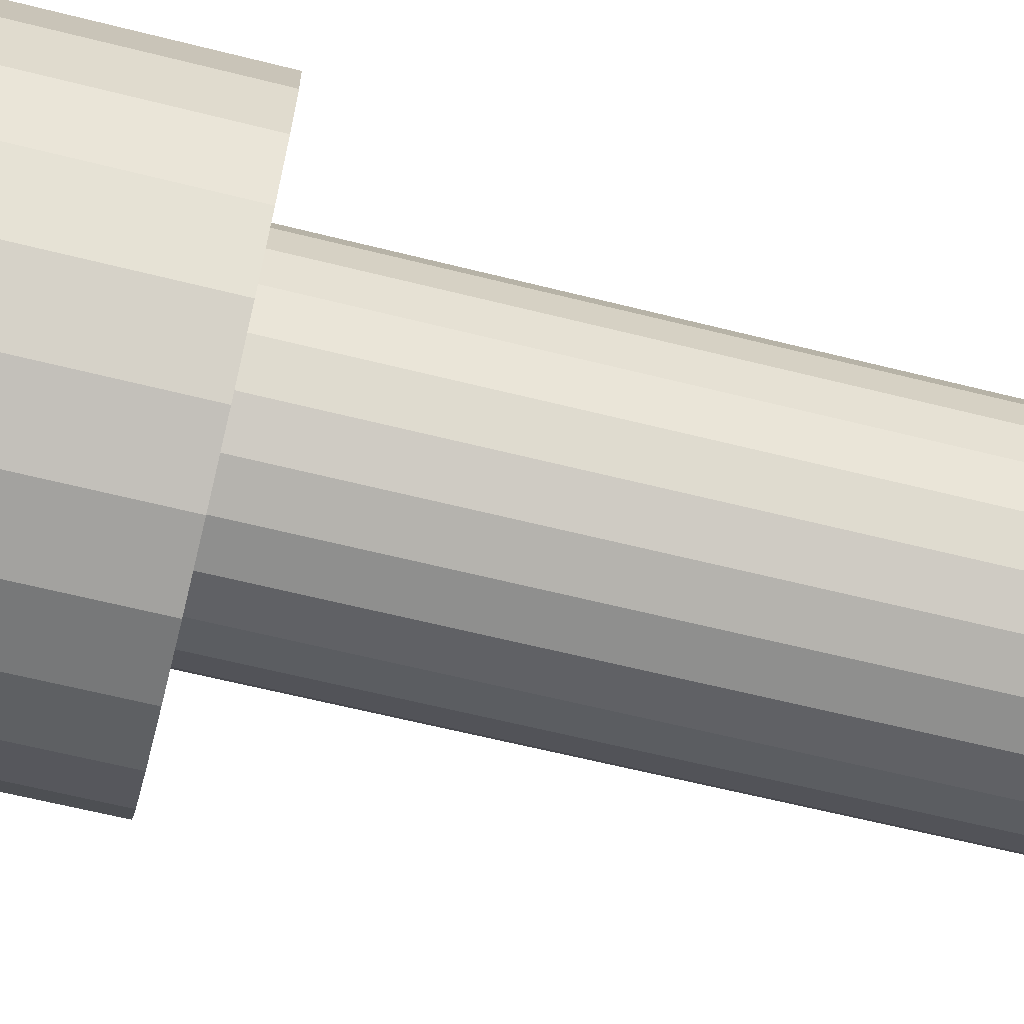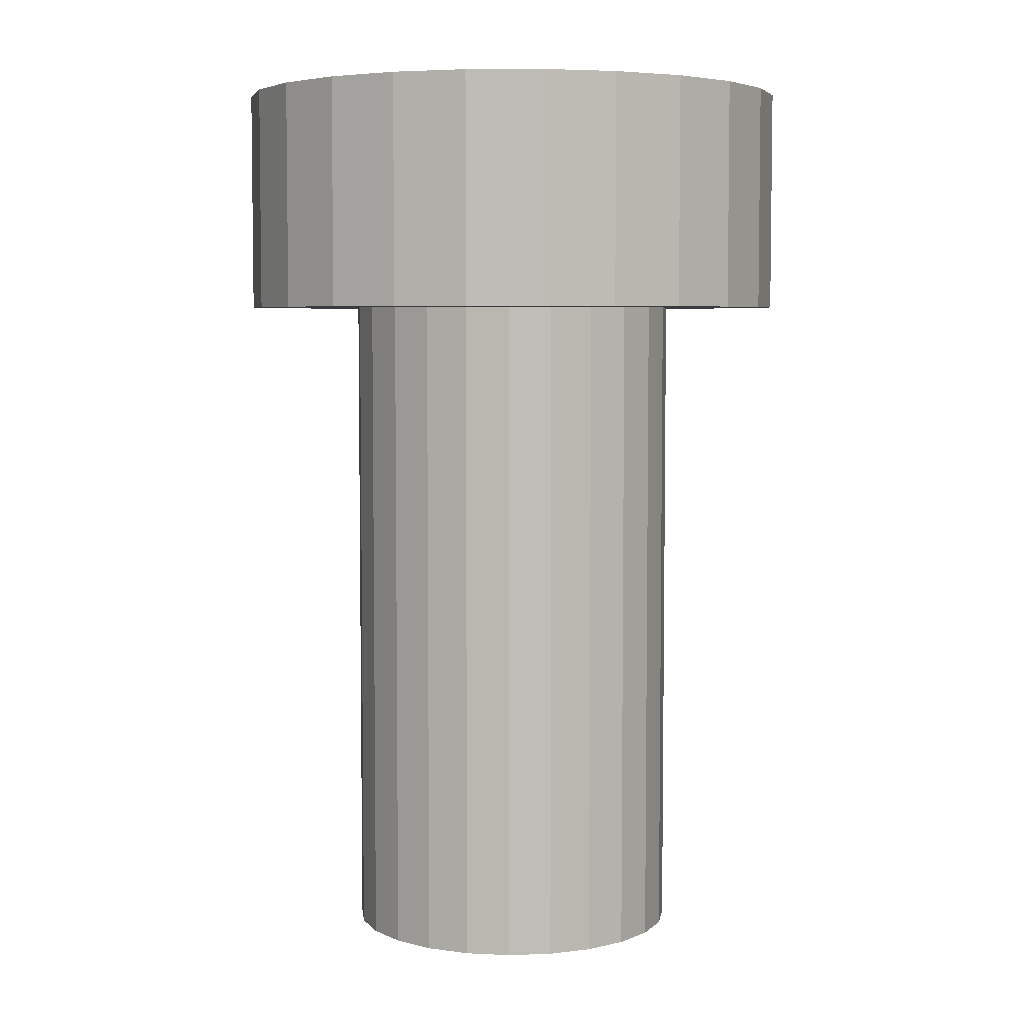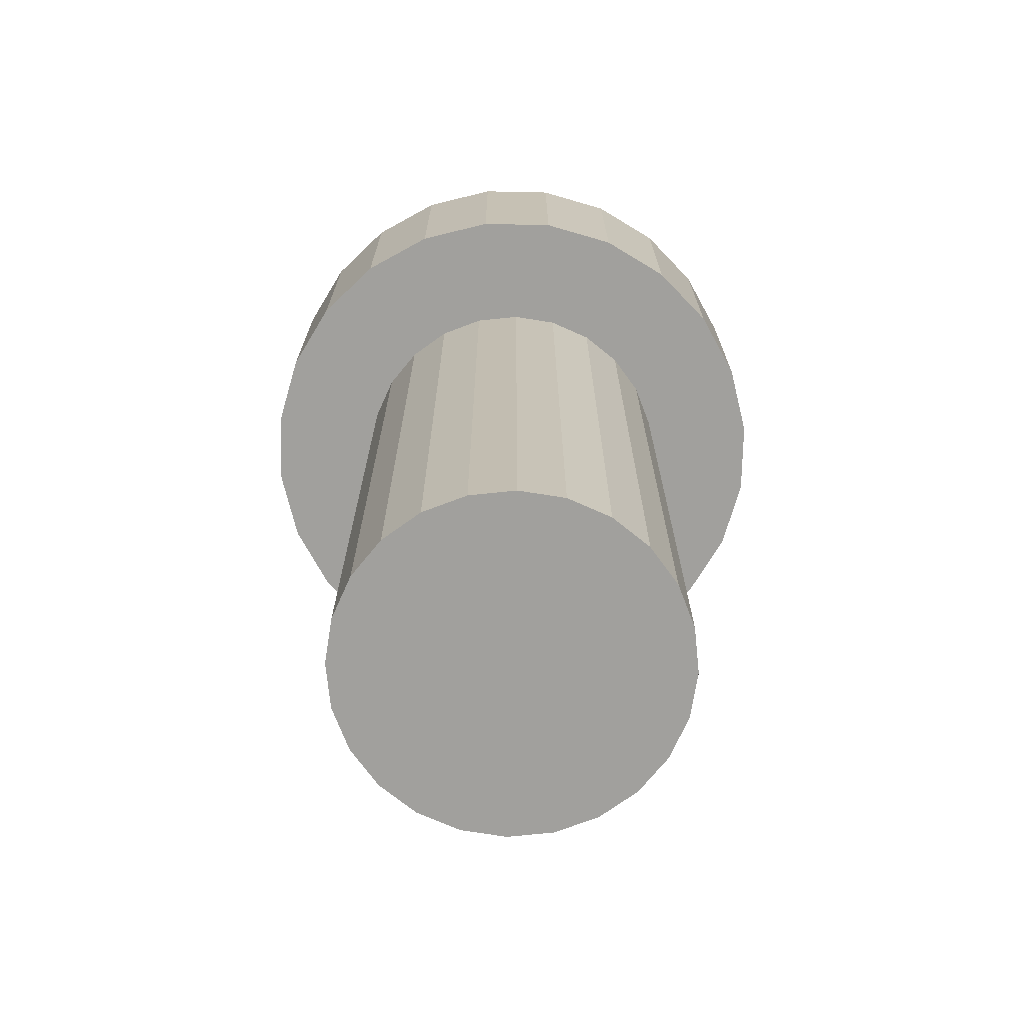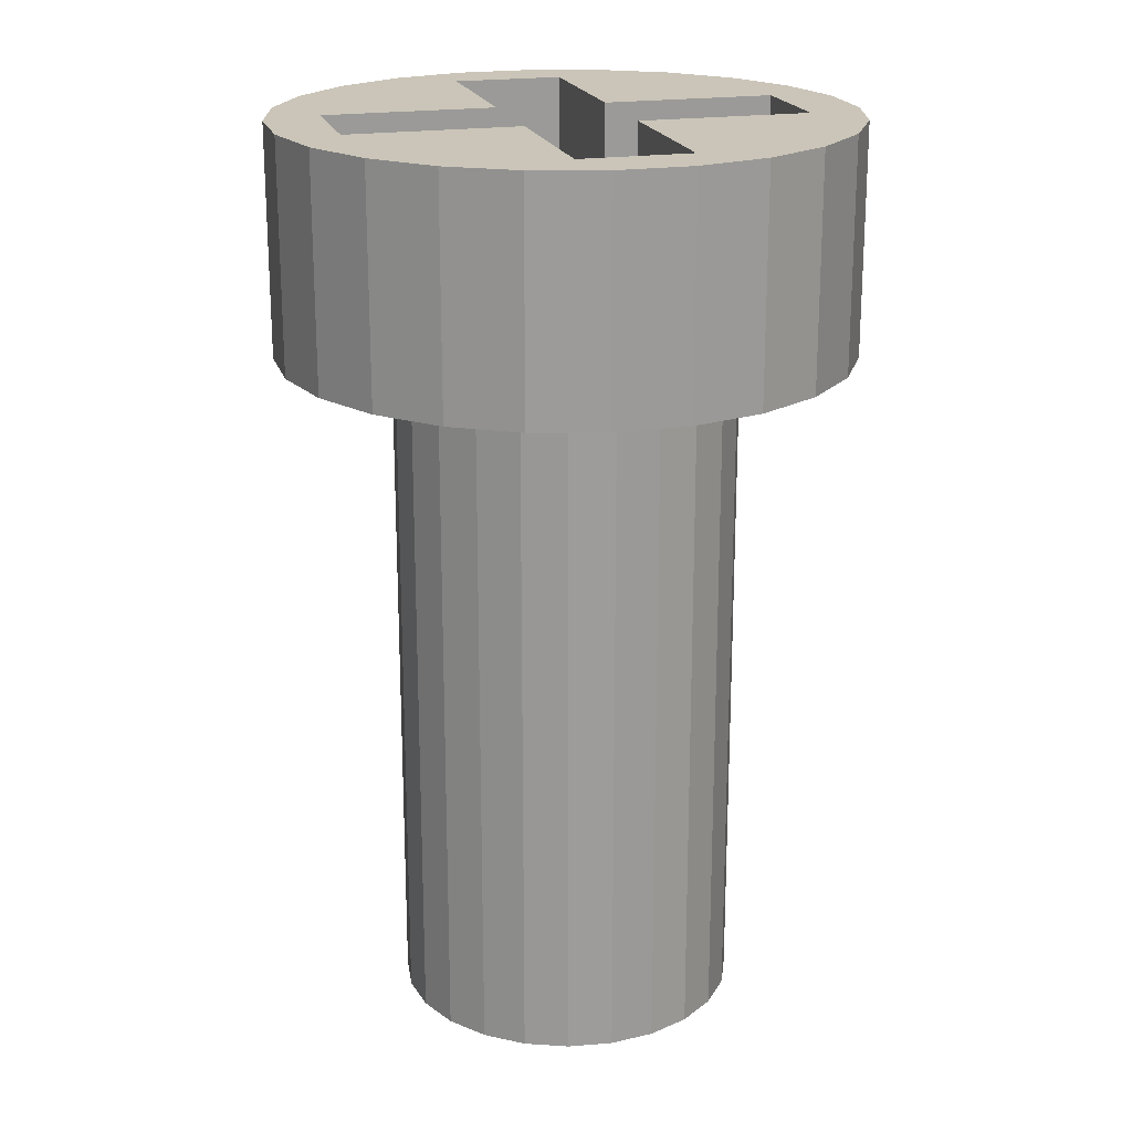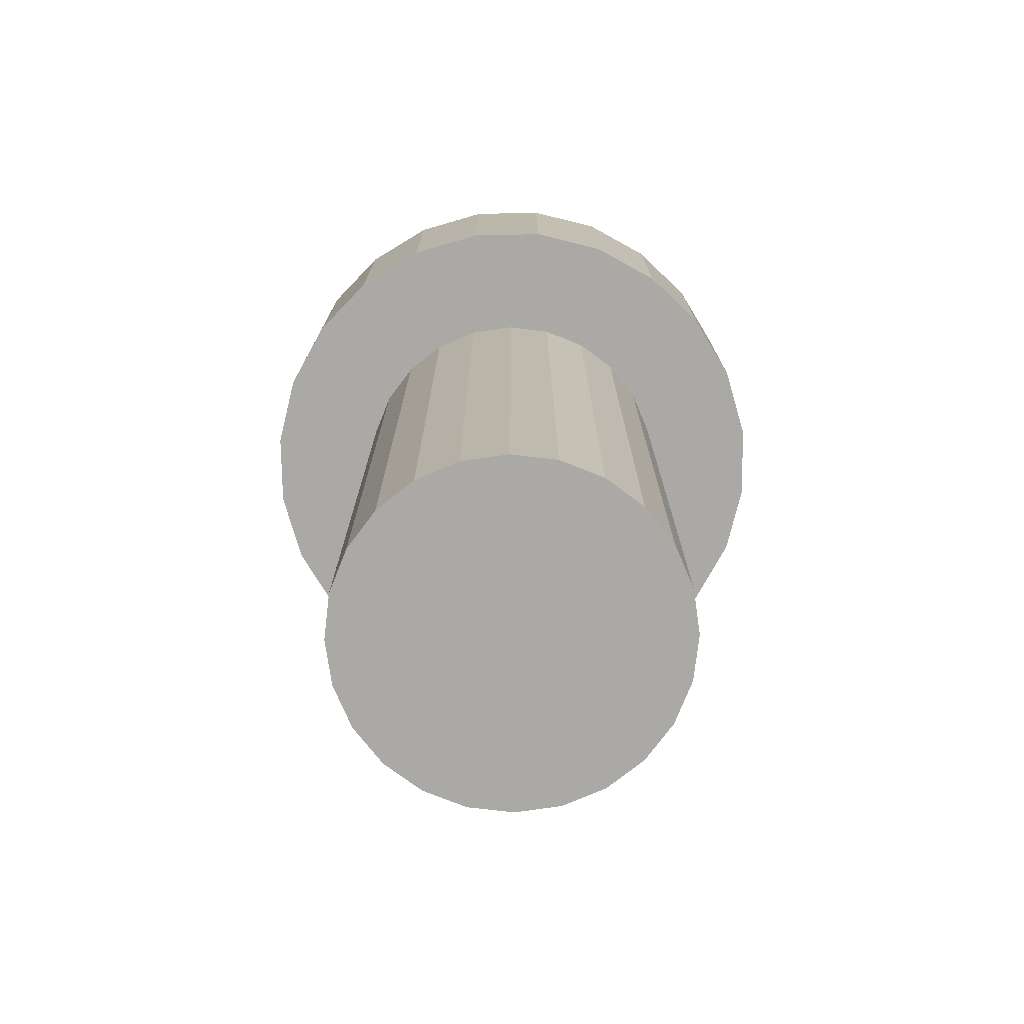
<metadata>
{"format":"obj","ext":"obj","renderer":"f3d","projection":"perspective","resolution":1024,"background":"white","views":[{"elev":-63.4,"azim":-104.2,"up":"+Z"},{"elev":5.2,"azim":-4.4,"up":"+Y"},{"elev":-71.7,"azim":172.8,"up":"+Y"},{"elev":20.4,"azim":-21.4,"up":"+Y"},{"elev":-75.5,"azim":145.2,"up":"+Y"}]}
</metadata>
<code>
v -74.72 174.4 -198.4
v -74.72 174.4 -198.4
v -74.72 174.4 -198.4
v -74.72 172.4 -198.4
v -74.72 172.4 -198.4
v -74.72 172.4 -198.4
v -74.35 174.4 -197.1
v -74.35 174.4 -197.1
v -74.35 174.4 -197.1
v -74.35 172.4 -197.1
v -74.35 172.4 -197.1
v -74.35 172.4 -197.1
v -74.93 174.4 -196.4
v -74.93 174.4 -196.4
v -74.93 174.4 -196.4
v -74.93 173.4 -196.4
v -74.93 173.4 -196.4
v -74.93 173.4 -196.4
v -74.66 174.4 -195.9
v -74.66 174.4 -195.9
v -74.66 174.4 -195.9
v -74.66 172.4 -195.9
v -74.66 172.4 -195.9
v -74.66 172.4 -195.9
v -76.17 174.4 -199
v -76.17 174.4 -199
v -76.17 174.4 -199
v -76.17 173.4 -199
v -76.17 173.4 -199
v -76.17 173.4 -199
v -79.28 174.4 -197.6
v -79.28 174.4 -197.6
v -79.28 174.4 -197.6
v -79.28 172.4 -197.6
v -79.28 172.4 -197.6
v -79.28 172.4 -197.6
v -78.57 174.4 -195.2
v -78.57 174.4 -195.2
v -78.57 174.4 -195.2
v -78.57 172.4 -195.2
v -78.57 172.4 -195.2
v -78.57 172.4 -195.2
v -77.44 174.4 -194.6
v -77.44 174.4 -194.6
v -77.44 174.4 -194.6
v -77.44 172.4 -194.6
v -77.44 172.4 -194.6
v -77.44 172.4 -194.6
v -76.92 174.4 -199.6
v -76.92 174.4 -199.6
v -76.92 174.4 -199.6
v -76.92 172.4 -199.6
v -76.92 172.4 -199.6
v -76.92 172.4 -199.6
v -78.26 166.4 -197.6
v -78.26 166.4 -197.6
v -78.26 166.4 -197.6
v -78.26 172.4 -197.6
v -78.26 172.4 -197.6
v -78.26 172.4 -197.6
v -77.28 174.4 -197.6
v -77.28 174.4 -197.6
v -77.28 174.4 -197.6
v -77.28 173.4 -197.6
v -77.28 173.4 -197.6
v -77.28 173.4 -197.6
v -78.35 166.4 -197.2
v -78.35 166.4 -197.2
v -78.35 166.4 -197.2
v -78.35 172.4 -197.2
v -78.35 172.4 -197.2
v -78.35 172.4 -197.2
v -77.56 174.4 -199.5
v -77.56 174.4 -199.5
v -77.56 174.4 -199.5
v -77.56 172.4 -199.5
v -77.56 172.4 -199.5
v -77.56 172.4 -199.5
v -78.07 166.4 -197.9
v -78.07 166.4 -197.9
v -78.07 166.4 -197.9
v -78.07 172.4 -197.9
v -78.07 172.4 -197.9
v -78.07 172.4 -197.9
v -78.87 174.4 -196.8
v -78.87 174.4 -196.8
v -78.87 174.4 -196.8
v -78.87 173.4 -196.8
v -78.87 173.4 -196.8
v -78.87 173.4 -196.8
v -74.83 174.4 -197.3
v -74.83 174.4 -197.3
v -74.83 174.4 -197.3
v -74.83 173.4 -197.3
v -74.83 173.4 -197.3
v -74.83 173.4 -197.3
v -76.14 174.4 -194.7
v -76.14 174.4 -194.7
v -76.14 174.4 -194.7
v -76.14 172.4 -194.7
v -76.14 172.4 -194.7
v -76.14 172.4 -194.7
v -75.63 166.4 -196.2
v -75.63 166.4 -196.2
v -75.63 166.4 -196.2
v -75.63 172.4 -196.2
v -75.63 172.4 -196.2
v -75.63 172.4 -196.2
v -75.36 166.4 -196.9
v -75.36 166.4 -196.9
v -75.36 166.4 -196.9
v -75.36 172.4 -196.9
v -75.36 172.4 -196.9
v -75.36 172.4 -196.9
v -76.43 174.4 -196.5
v -76.43 174.4 -196.5
v -76.43 174.4 -196.5
v -76.43 173.4 -196.5
v -76.43 173.4 -196.5
v -76.43 173.4 -196.5
v -75.45 166.4 -196.5
v -75.45 166.4 -196.5
v -75.45 166.4 -196.5
v -75.45 172.4 -196.5
v -75.45 172.4 -196.5
v -75.45 172.4 -196.5
v -76.79 174.4 -194.6
v -76.79 174.4 -194.6
v -76.79 174.4 -194.6
v -76.79 172.4 -194.6
v -76.79 172.4 -194.6
v -76.79 172.4 -194.6
v -76.27 174.4 -199.5
v -76.27 174.4 -199.5
v -76.27 174.4 -199.5
v -76.27 172.4 -199.5
v -76.27 172.4 -199.5
v -76.27 172.4 -199.5
v -75.13 174.4 -198.9
v -75.13 174.4 -198.9
v -75.13 174.4 -198.9
v -75.13 172.4 -198.9
v -75.13 172.4 -198.9
v -75.13 172.4 -198.9
v -74.42 174.4 -196.5
v -74.42 174.4 -196.5
v -74.42 174.4 -196.5
v -74.42 172.4 -196.5
v -74.42 172.4 -196.5
v -74.42 172.4 -196.5
v -77.53 174.4 -195.1
v -77.53 174.4 -195.1
v -77.53 174.4 -195.1
v -77.53 173.4 -195.1
v -77.53 173.4 -195.1
v -77.53 173.4 -195.1
v -79.05 174.4 -198.3
v -79.05 174.4 -198.3
v -79.05 174.4 -198.3
v -79.05 172.4 -198.3
v -79.05 172.4 -198.3
v -79.05 172.4 -198.3
v -78.77 174.4 -197.7
v -78.77 174.4 -197.7
v -78.77 174.4 -197.7
v -78.77 173.4 -197.7
v -78.77 173.4 -197.7
v -78.77 173.4 -197.7
v -79.35 174.4 -197
v -79.35 174.4 -197
v -79.35 174.4 -197
v -79.35 172.4 -197
v -79.35 172.4 -197
v -79.35 172.4 -197
v -78.98 174.4 -195.8
v -78.98 174.4 -195.8
v -78.98 174.4 -195.8
v -78.98 172.4 -195.8
v -78.98 172.4 -195.8
v -78.98 172.4 -195.8
v -75.9 166.4 -195.9
v -75.9 166.4 -195.9
v -75.9 166.4 -195.9
v -75.9 172.4 -195.9
v -75.9 172.4 -195.9
v -75.9 172.4 -195.9
v -77.47 166.4 -198.4
v -77.47 166.4 -198.4
v -77.47 166.4 -198.4
v -77.47 172.4 -198.4
v -77.47 172.4 -198.4
v -77.47 172.4 -198.4
v -76.32 166.4 -198.5
v -76.32 166.4 -198.5
v -76.32 166.4 -198.5
v -76.32 172.4 -198.5
v -76.32 172.4 -198.5
v -76.32 172.4 -198.5
v -76.33 174.4 -197.5
v -76.33 174.4 -197.5
v -76.33 174.4 -197.5
v -76.33 173.4 -197.5
v -76.33 173.4 -197.5
v -76.33 173.4 -197.5
v -78.33 166.4 -196.8
v -78.33 166.4 -196.8
v -78.33 166.4 -196.8
v -78.33 172.4 -196.8
v -78.33 172.4 -196.8
v -78.33 172.4 -196.8
v -79.25 174.4 -196.4
v -79.25 174.4 -196.4
v -79.25 174.4 -196.4
v -79.25 172.4 -196.4
v -79.25 172.4 -196.4
v -79.25 172.4 -196.4
v -75.98 166.4 -198.3
v -75.98 166.4 -198.3
v -75.98 166.4 -198.3
v -75.98 172.4 -198.3
v -75.98 172.4 -198.3
v -75.98 172.4 -198.3
v -75.55 174.4 -194.9
v -75.55 174.4 -194.9
v -75.55 174.4 -194.9
v -75.55 172.4 -194.9
v -75.55 172.4 -194.9
v -75.55 172.4 -194.9
v -78.01 166.4 -196.1
v -78.01 166.4 -196.1
v -78.01 166.4 -196.1
v -78.01 172.4 -196.1
v -78.01 172.4 -196.1
v -78.01 172.4 -196.1
v -75.66 174.4 -199.3
v -75.66 174.4 -199.3
v -75.66 174.4 -199.3
v -75.66 172.4 -199.3
v -75.66 172.4 -199.3
v -75.66 172.4 -199.3
v -77.12 174.4 -199.1
v -77.12 174.4 -199.1
v -77.12 174.4 -199.1
v -77.12 173.4 -199.1
v -77.12 173.4 -199.1
v -77.12 173.4 -199.1
v -76.61 166.4 -195.6
v -76.61 166.4 -195.6
v -76.61 166.4 -195.6
v -76.61 172.4 -195.6
v -76.61 172.4 -195.6
v -76.61 172.4 -195.6
v -76.71 166.4 -198.6
v -76.71 166.4 -198.6
v -76.71 166.4 -198.6
v -76.71 172.4 -198.6
v -76.71 172.4 -198.6
v -76.71 172.4 -198.6
v -78.22 166.4 -196.4
v -78.22 166.4 -196.4
v -78.22 166.4 -196.4
v -78.22 172.4 -196.4
v -78.22 172.4 -196.4
v -78.22 172.4 -196.4
v -77 166.4 -195.6
v -77 166.4 -195.6
v -77 166.4 -195.6
v -77 172.4 -195.6
v -77 172.4 -195.6
v -77 172.4 -195.6
v -75.04 174.4 -195.3
v -75.04 174.4 -195.3
v -75.04 174.4 -195.3
v -75.04 172.4 -195.3
v -75.04 172.4 -195.3
v -75.04 172.4 -195.3
v -76.58 174.4 -195
v -76.58 174.4 -195
v -76.58 174.4 -195
v -76.58 173.4 -195
v -76.58 173.4 -195
v -76.58 173.4 -195
v -78.67 174.4 -198.8
v -78.67 174.4 -198.8
v -78.67 174.4 -198.8
v -78.67 172.4 -198.8
v -78.67 172.4 -198.8
v -78.67 172.4 -198.8
v -77.1 166.4 -198.5
v -77.1 166.4 -198.5
v -77.1 166.4 -198.5
v -77.1 172.4 -198.5
v -77.1 172.4 -198.5
v -77.1 172.4 -198.5
v -75.49 166.4 -197.7
v -75.49 166.4 -197.7
v -75.49 166.4 -197.7
v -75.49 172.4 -197.7
v -75.49 172.4 -197.7
v -75.49 172.4 -197.7
v -75.69 166.4 -198
v -75.69 166.4 -198
v -75.69 166.4 -198
v -75.69 172.4 -198
v -75.69 172.4 -198
v -75.69 172.4 -198
v -74.46 174.4 -197.8
v -74.46 174.4 -197.8
v -74.46 174.4 -197.8
v -74.46 172.4 -197.8
v -74.46 172.4 -197.8
v -74.46 172.4 -197.8
v -78.04 174.4 -194.9
v -78.04 174.4 -194.9
v -78.04 174.4 -194.9
v -78.04 172.4 -194.9
v -78.04 172.4 -194.9
v -78.04 172.4 -194.9
v -78.16 174.4 -199.2
v -78.16 174.4 -199.2
v -78.16 174.4 -199.2
v -78.16 172.4 -199.2
v -78.16 172.4 -199.2
v -78.16 172.4 -199.2
v -77.73 166.4 -195.8
v -77.73 166.4 -195.8
v -77.73 166.4 -195.8
v -77.73 172.4 -195.8
v -77.73 172.4 -195.8
v -77.73 172.4 -195.8
v -75.37 166.4 -197.3
v -75.37 166.4 -197.3
v -75.37 166.4 -197.3
v -75.37 172.4 -197.3
v -75.37 172.4 -197.3
v -75.37 172.4 -197.3
v -77.38 166.4 -195.7
v -77.38 166.4 -195.7
v -77.38 166.4 -195.7
v -77.38 172.4 -195.7
v -77.38 172.4 -195.7
v -77.38 172.4 -195.7
v -77.38 174.4 -196.6
v -77.38 174.4 -196.6
v -77.38 174.4 -196.6
v -77.38 173.4 -196.6
v -77.38 173.4 -196.6
v -77.38 173.4 -196.6
v -76.23 166.4 -195.7
v -76.23 166.4 -195.7
v -76.23 166.4 -195.7
v -76.23 172.4 -195.7
v -76.23 172.4 -195.7
v -76.23 172.4 -195.7
v -77.8 166.4 -198.2
v -77.8 166.4 -198.2
v -77.8 166.4 -198.2
v -77.8 172.4 -198.2
v -77.8 172.4 -198.2
v -77.8 172.4 -198.2
f 295 267 79
f 80 358 355
f 56 84 81
f 69 58 55
f 205 70 67
f 260 209 206
f 231 264 261
f 325 233 230
f 338 329 326
f 265 342 339
f 247 269 266
f 351 252 249
f 181 353 350
f 105 185 182
f 122 107 104
f 110 124 121
f 333 114 111
f 297 334 331
f 301 299 296
f 218 305 302
f 135 27 235
f 27 135 241
f 241 135 51
f 241 51 75
f 241 75 61
f 61 75 165
f 165 75 320
f 165 320 283
f 165 283 157
f 165 157 87
f 87 157 176
f 176 157 212
f 212 157 32
f 212 32 169
f 87 153 345
f 153 87 315
f 315 87 38
f 38 87 176
f 307 145 7
f 145 307 20
f 20 307 2
f 20 2 271
f 271 2 93
f 271 93 14
f 271 14 115
f 271 115 225
f 225 115 99
f 99 115 278
f 99 278 129
f 129 278 153
f 129 153 45
f 45 153 315
f 139 93 2
f 93 139 199
f 199 139 235
f 199 235 27
f 194 220 217
f 253 196 193
f 289 258 255
f 187 293 290
f 356 192 189
f 175 40 37
f 39 318 314
f 313 48 44
f 43 130 127
f 128 100 97
f 98 228 224
f 223 274 272
f 273 22 19
f 21 149 147
f 146 11 8
f 9 310 308
f 309 5 1
f 3 144 141
f 140 238 236
f 237 137 133
f 134 54 50
f 49 78 74
f 73 323 319
f 321 288 285
f 284 162 159
f 158 35 31
f 33 174 171
f 170 216 213
f 211 179 177
f 150 312 10
f 312 150 24
f 312 24 4
f 4 24 276
f 4 276 143
f 143 276 227
f 143 227 112
f 112 227 126
f 126 227 106
f 106 227 101
f 106 101 186
f 186 101 352
f 352 101 132
f 352 132 251
f 251 132 270
f 270 132 47
f 270 47 340
f 340 47 330
f 330 47 317
f 330 317 232
f 232 317 262
f 262 317 41
f 262 41 210
f 210 41 71
f 143 335 240
f 335 143 112
f 240 335 298
f 240 298 306
f 240 306 136
f 136 306 222
f 136 222 198
f 136 198 52
f 52 198 257
f 52 257 294
f 52 294 76
f 76 294 191
f 76 191 360
f 76 360 322
f 322 360 82
f 322 82 60
f 322 60 286
f 286 60 71
f 286 71 41
f 286 41 180
f 286 180 161
f 161 180 215
f 161 215 34
f 34 215 172
f 64 348 118
f 200 95 92
f 25 204 201
f 243 29 26
f 62 245 242
f 164 66 63
f 85 166 163
f 344 89 86
f 152 346 343
f 279 154 151
f 117 280 277
f 13 119 116
f 91 18 15
f 79 357 188
f 188 291 254
f 254 195 219
f 219 303 295
f 295 332 109
f 109 123 295
f 123 103 295
f 103 183 349
f 349 248 267
f 267 337 327
f 327 229 259
f 259 207 79
f 207 68 79
f 68 57 79
f 79 188 295
f 188 254 295
f 254 219 295
f 103 349 295
f 349 267 295
f 267 327 79
f 327 259 79
f 80 83 358
f 56 59 84
f 69 72 58
f 205 208 70
f 260 263 209
f 231 234 264
f 325 328 233
f 338 341 329
f 265 268 342
f 247 250 269
f 351 354 252
f 181 184 353
f 105 108 185
f 122 125 107
f 110 113 124
f 333 336 114
f 297 300 334
f 301 304 299
f 218 221 305
f 194 197 220
f 253 256 196
f 289 292 258
f 187 190 293
f 356 359 192
f 175 178 40
f 39 42 318
f 313 316 48
f 43 46 130
f 128 131 100
f 98 102 228
f 223 226 274
f 273 275 22
f 21 23 149
f 146 148 11
f 9 12 310
f 309 311 5
f 3 6 144
f 140 142 238
f 237 239 137
f 134 138 54
f 49 53 78
f 73 77 323
f 321 324 288
f 284 287 162
f 158 160 35
f 33 36 174
f 170 173 216
f 211 214 179
f 17 96 118
f 96 202 118
f 202 30 244
f 64 168 90
f 202 244 64
f 156 281 348
f 281 118 348
f 64 90 348
f 118 202 64
f 200 203 95
f 25 28 204
f 243 246 29
f 62 65 245
f 164 167 66
f 85 88 166
f 344 347 89
f 152 155 346
f 279 282 154
f 117 120 280
f 13 16 119
f 91 94 18

</code>
